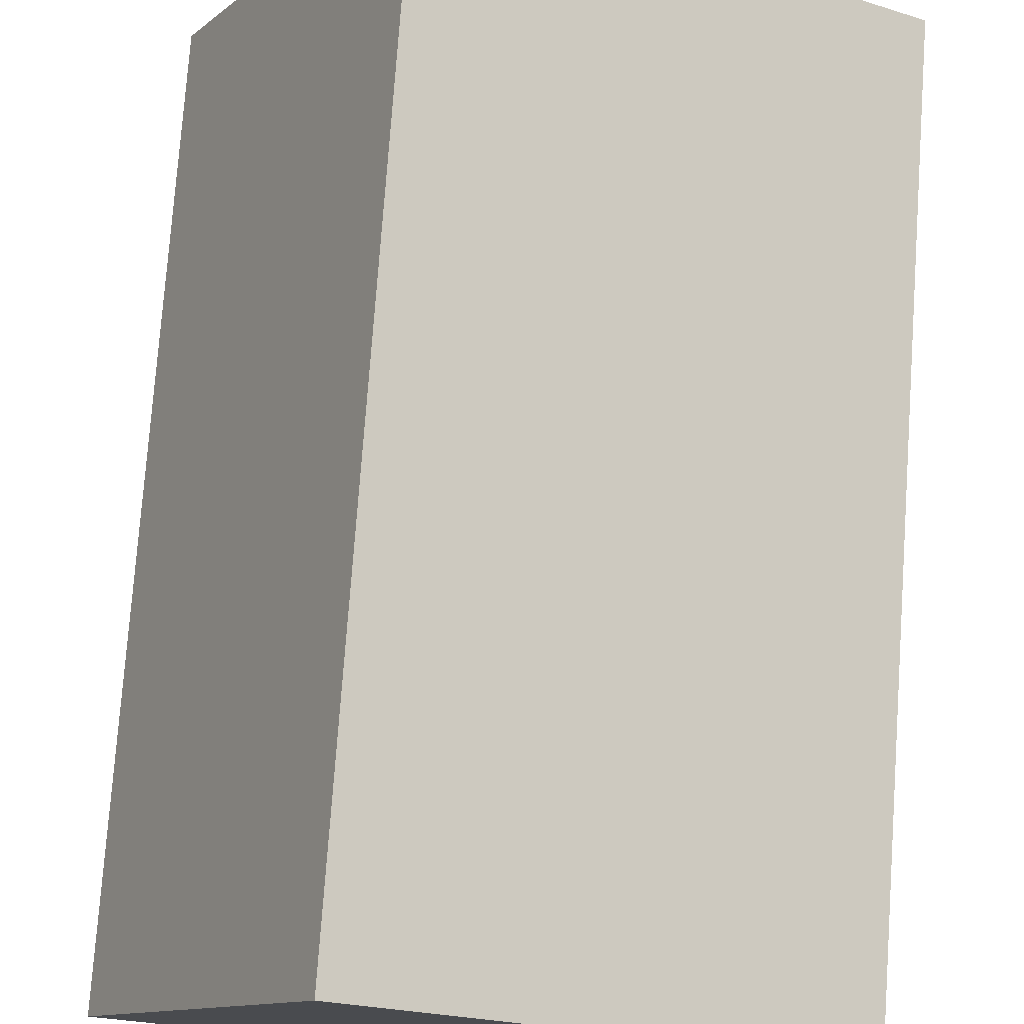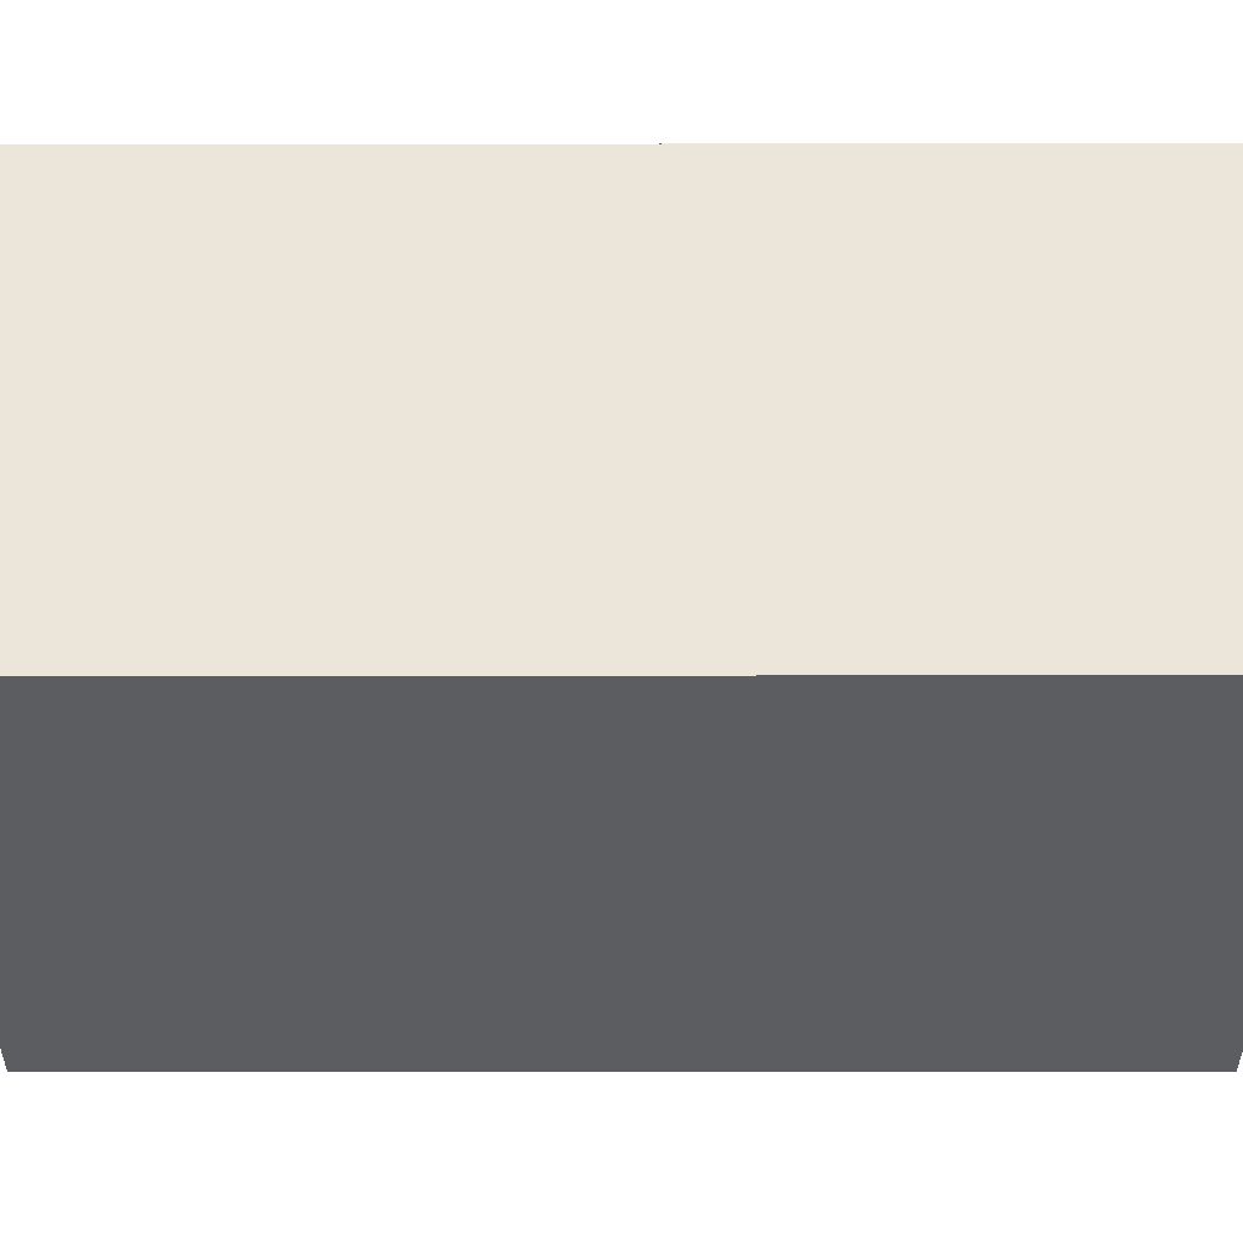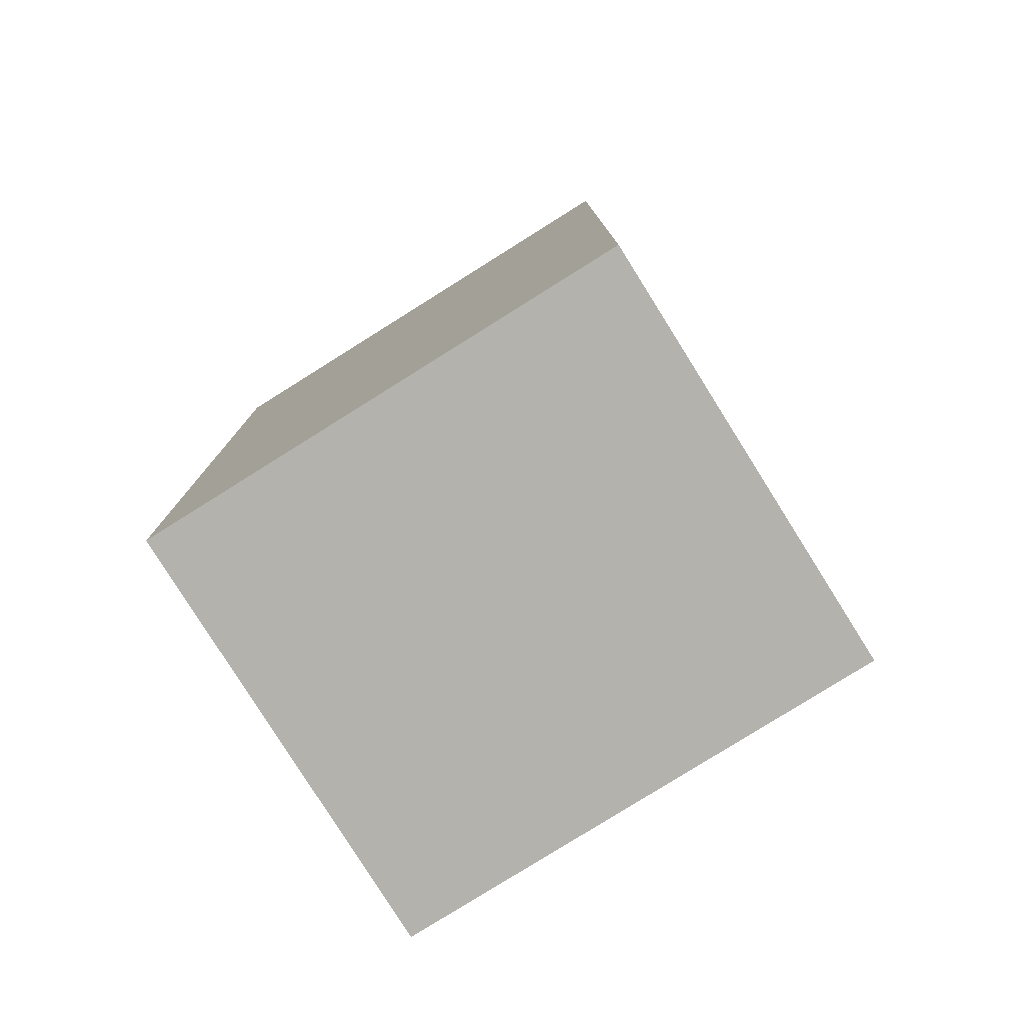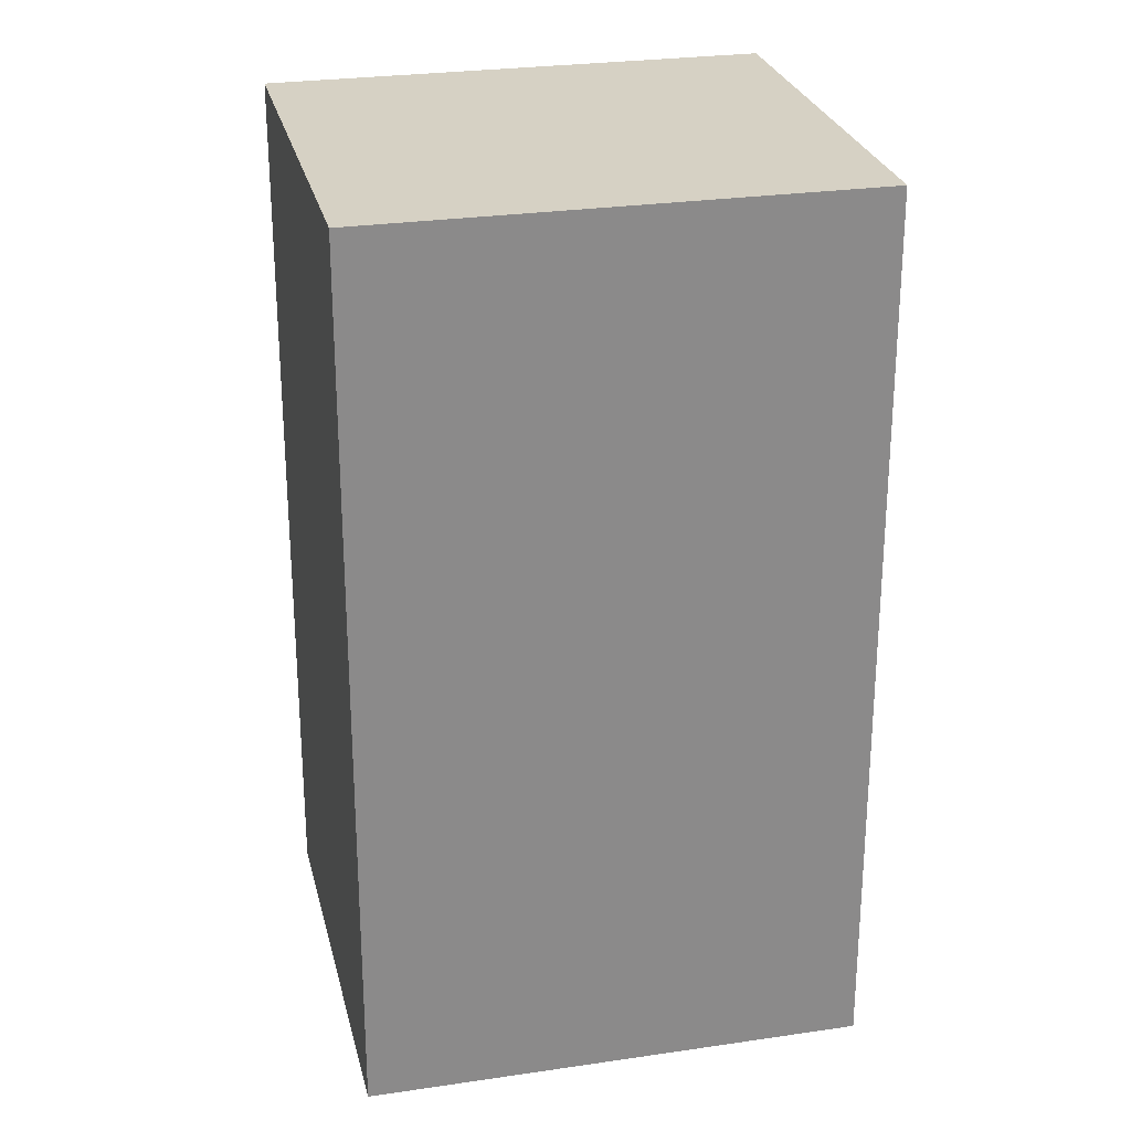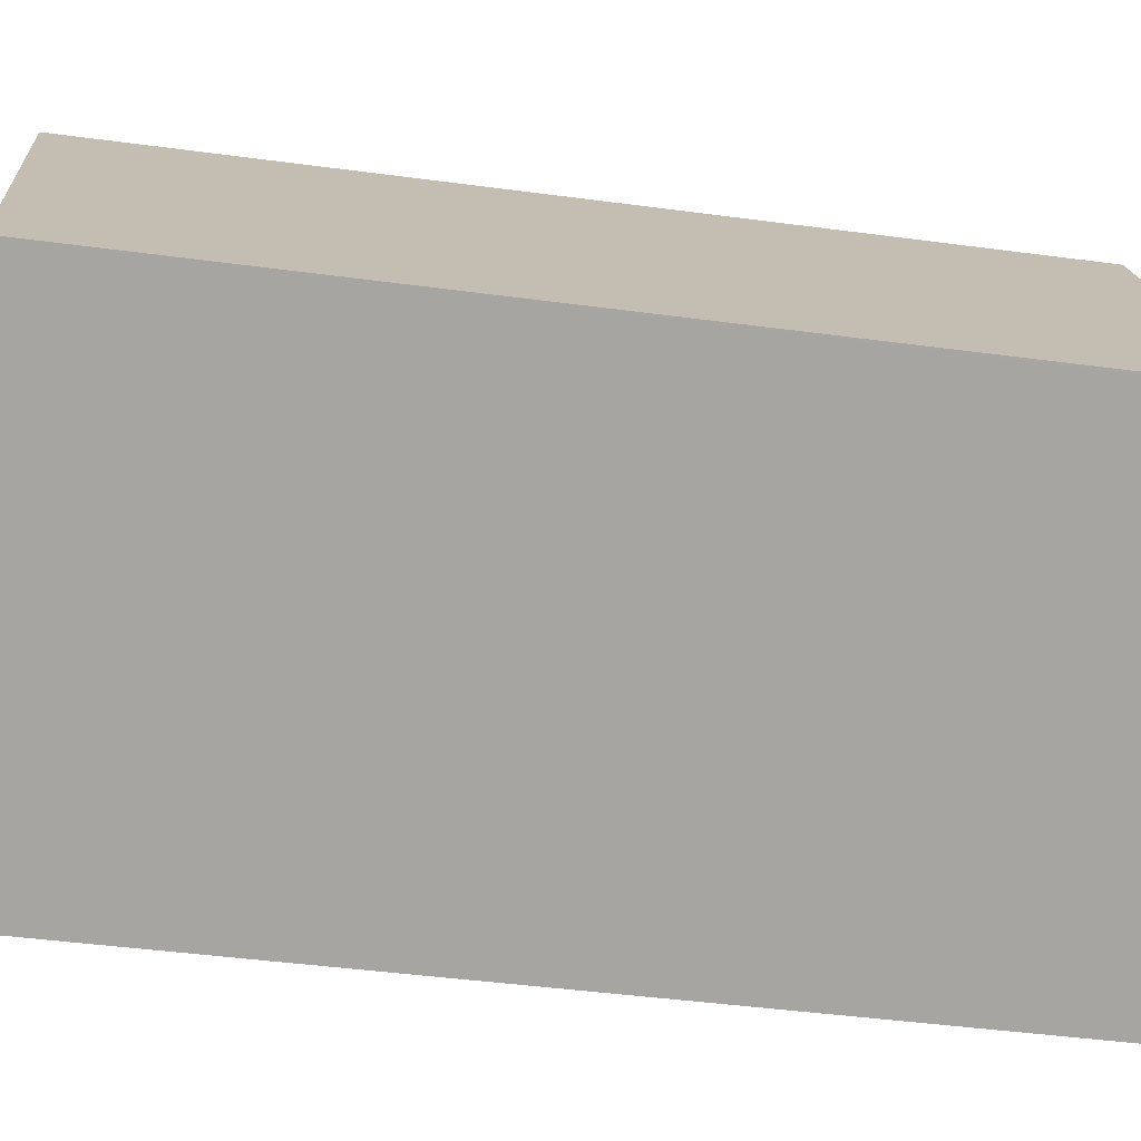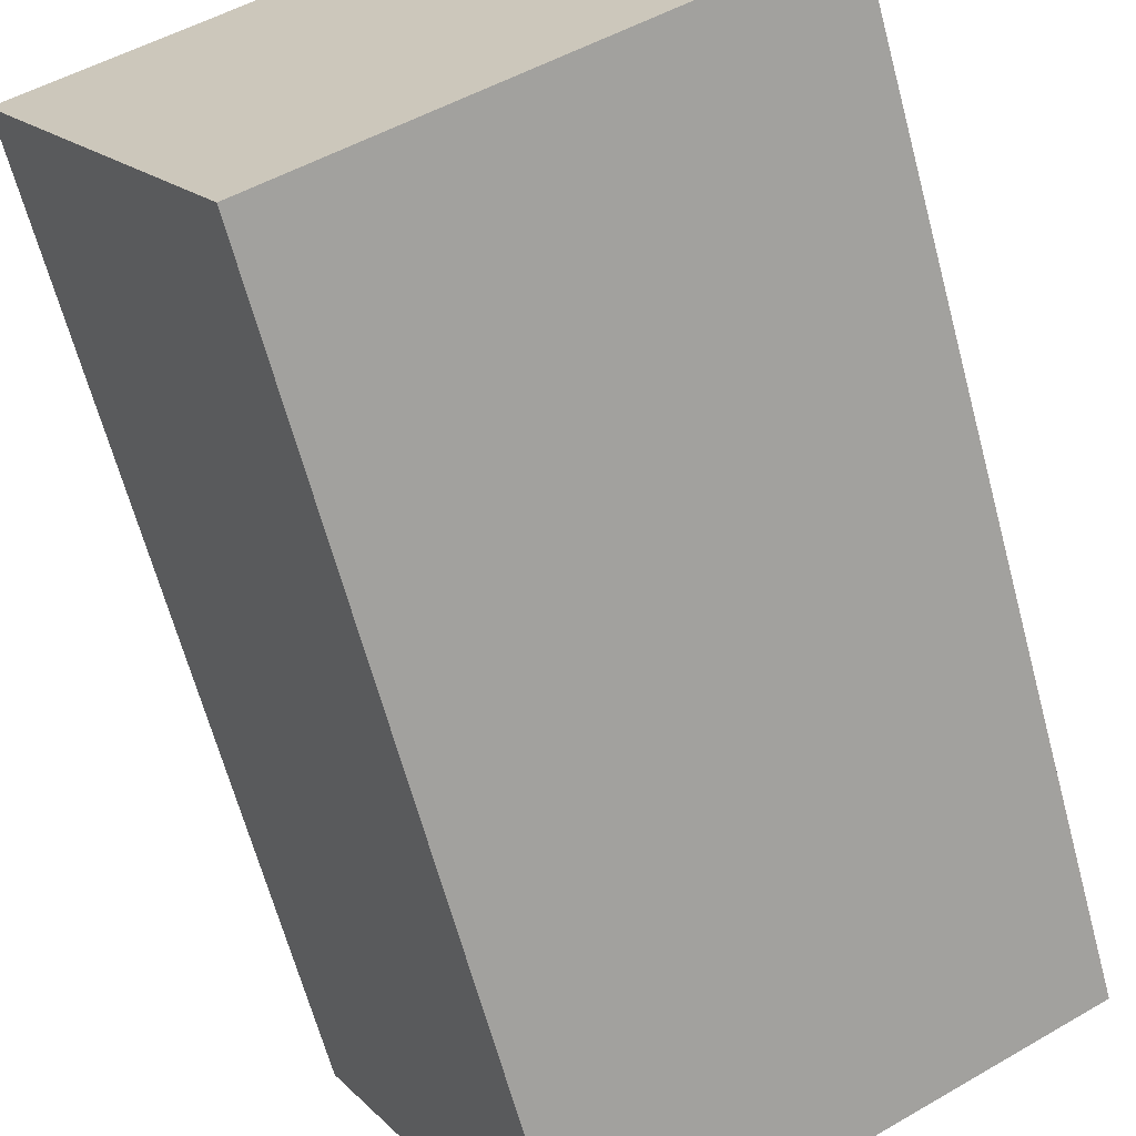
<metadata>
{"format":"obj","ext":"obj","renderer":"f3d","projection":"perspective","resolution":1024,"background":"white","views":[{"elev":76.1,"azim":-175.9,"up":"+Z"},{"elev":-6.6,"azim":90.1,"up":"+Z"},{"elev":-79.6,"azim":-177.3,"up":"+Y"},{"elev":26.6,"azim":-42.4,"up":"+Y"},{"elev":-44.4,"azim":81.1,"up":"+Z"},{"elev":-64.8,"azim":15.0,"up":"+Z"}]}
</metadata>
<code>
v  18.7 25.57 -4.116
v  18.56 25.57 -3.71
v  18.77 25.57 -4.078
v  6.261 25.57 -11.12
v  12.51 25.57 7.032
v  0 25.57 1.566e-15
v  18.77 2.497e-16 -4.078
v  6.261 6.806e-16 -11.12
v  18.7 2.52e-16 -4.116
v  0 0 0
v  12.51 -4.306e-16 7.032
v  18.56 2.272e-16 -3.71
g defaultobject
f 1 2 3
f 2 1 4
f 2 4 5
f 5 4 6
f 7 1 3
f 1 7 4
f 4 7 8
f 8 7 9
f 8 6 4
f 6 8 10
f 10 5 6
f 5 10 11
f 2 7 3
f 7 2 5
f 7 5 12
f 12 5 11
f 7 8 9
f 8 7 12
f 8 12 10
f 10 12 11

</code>
